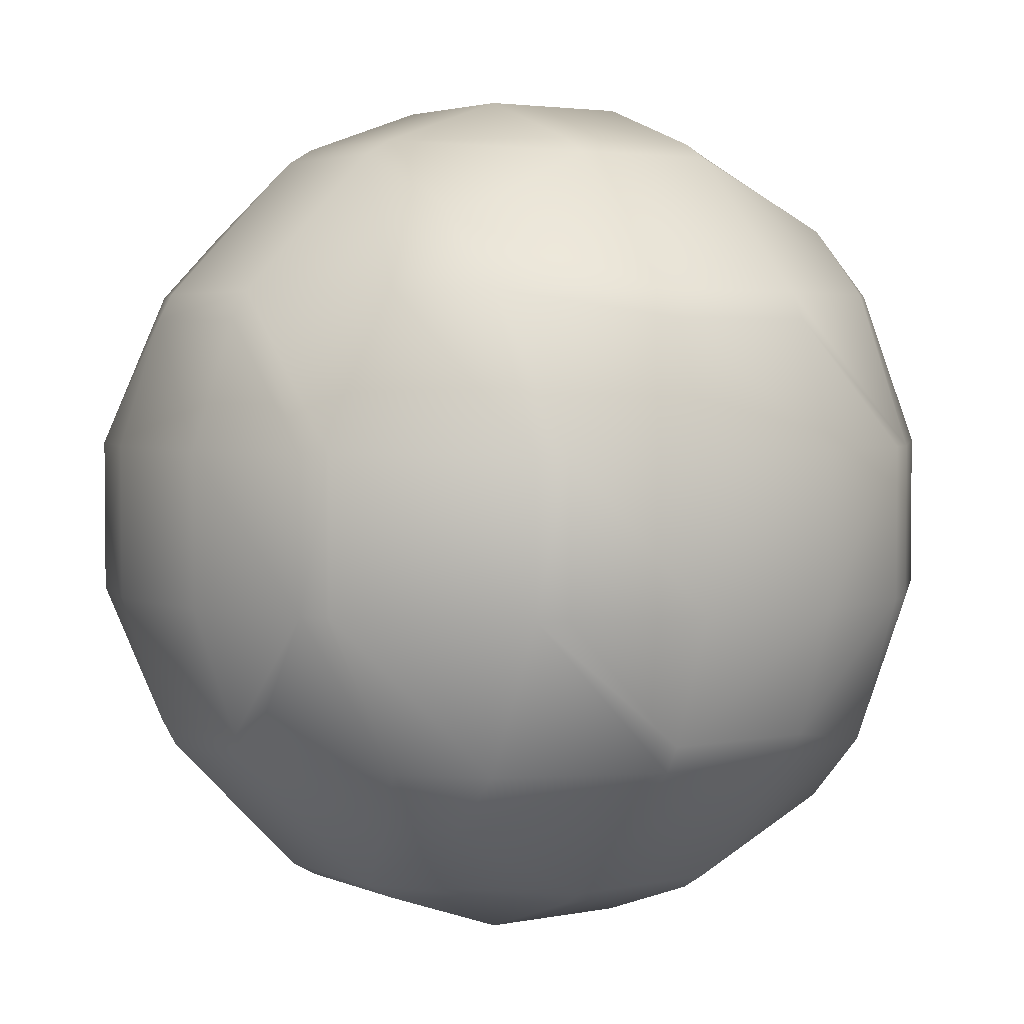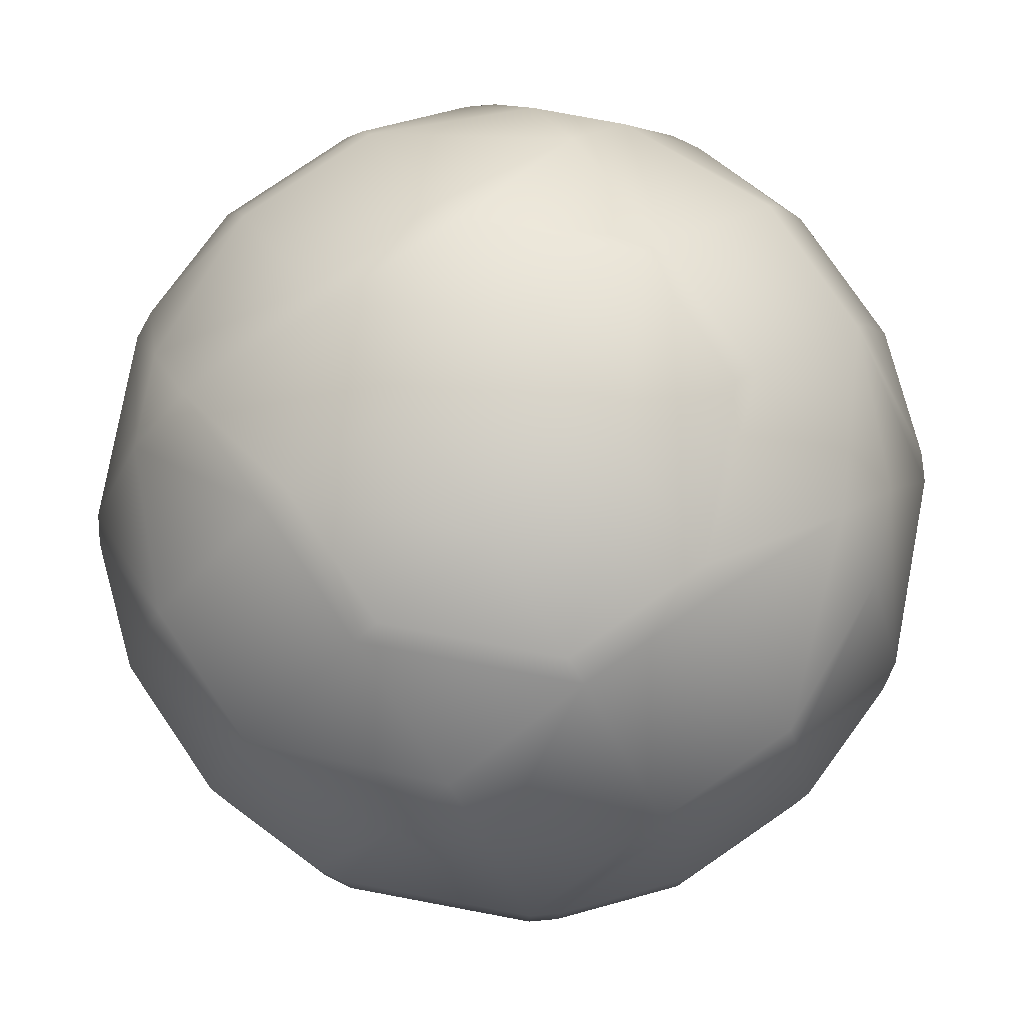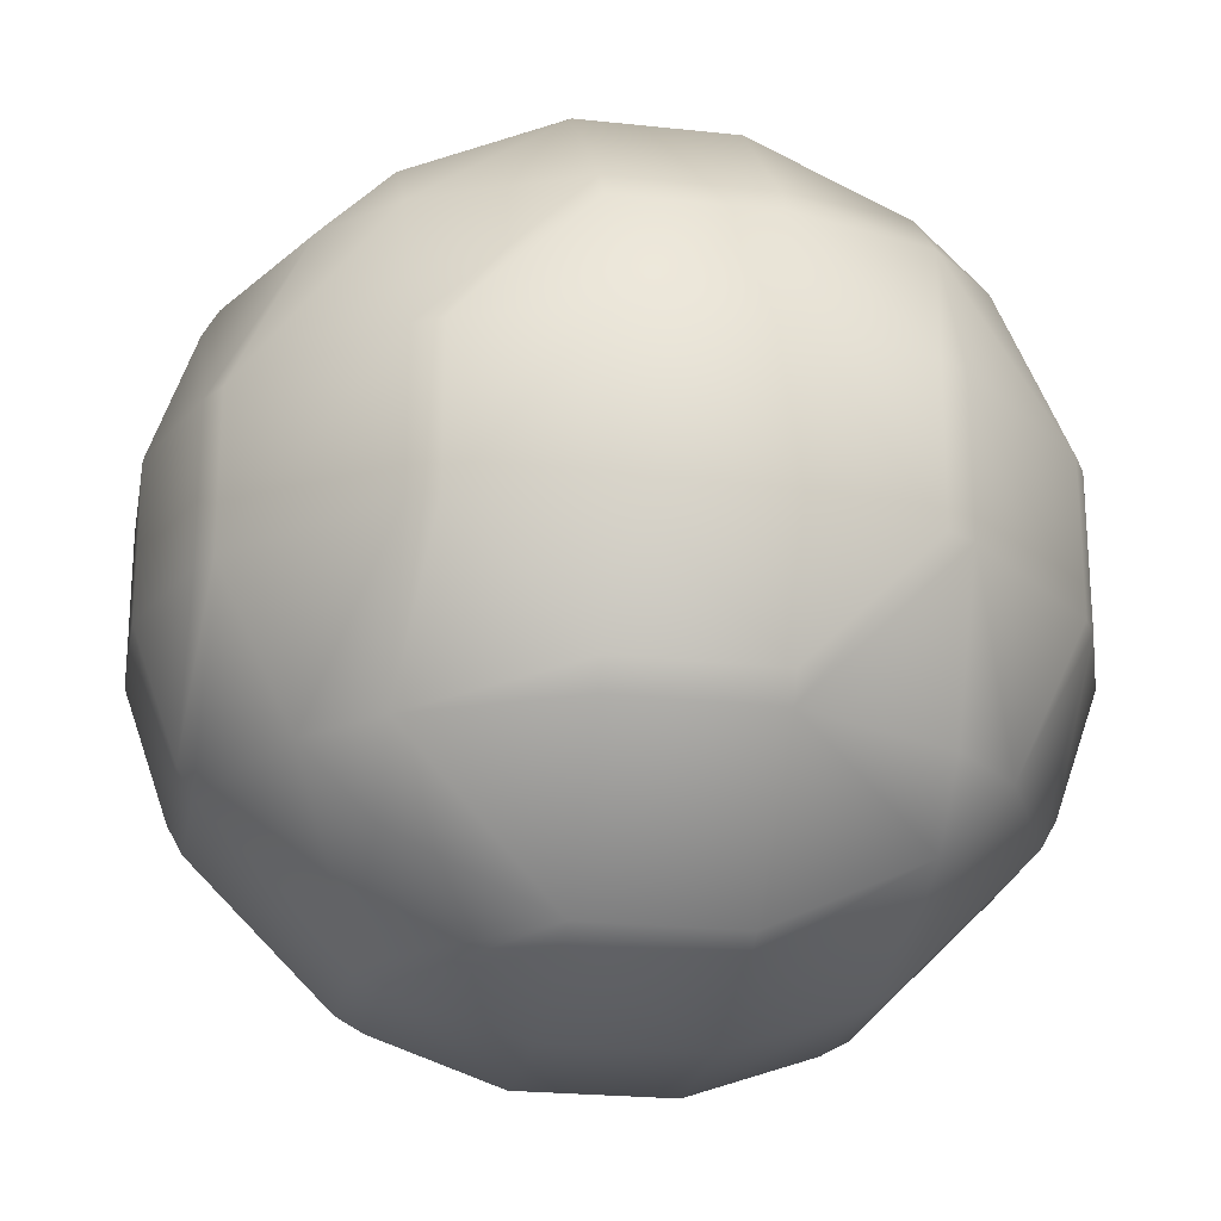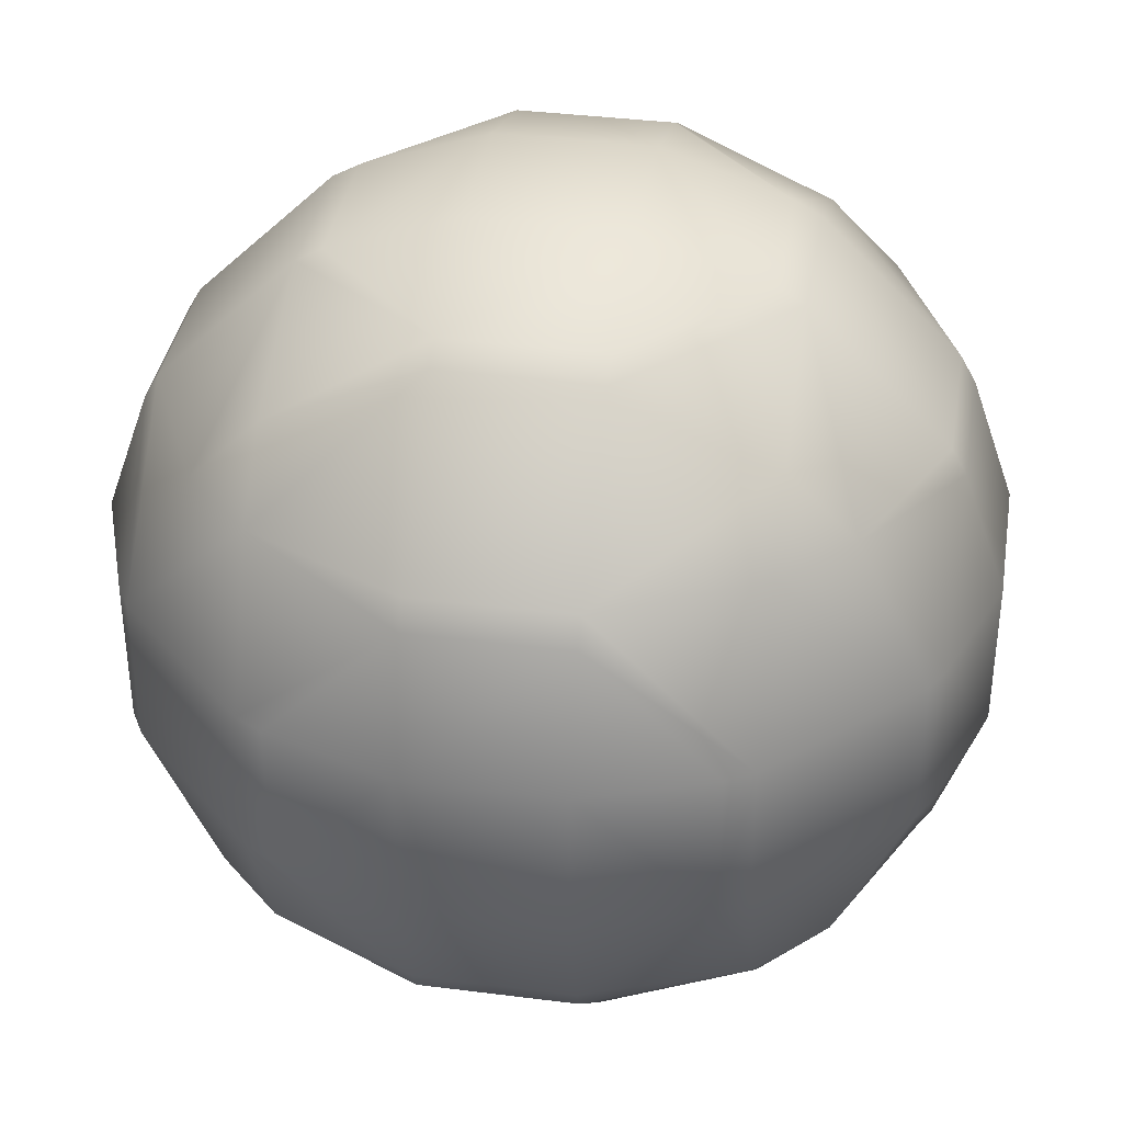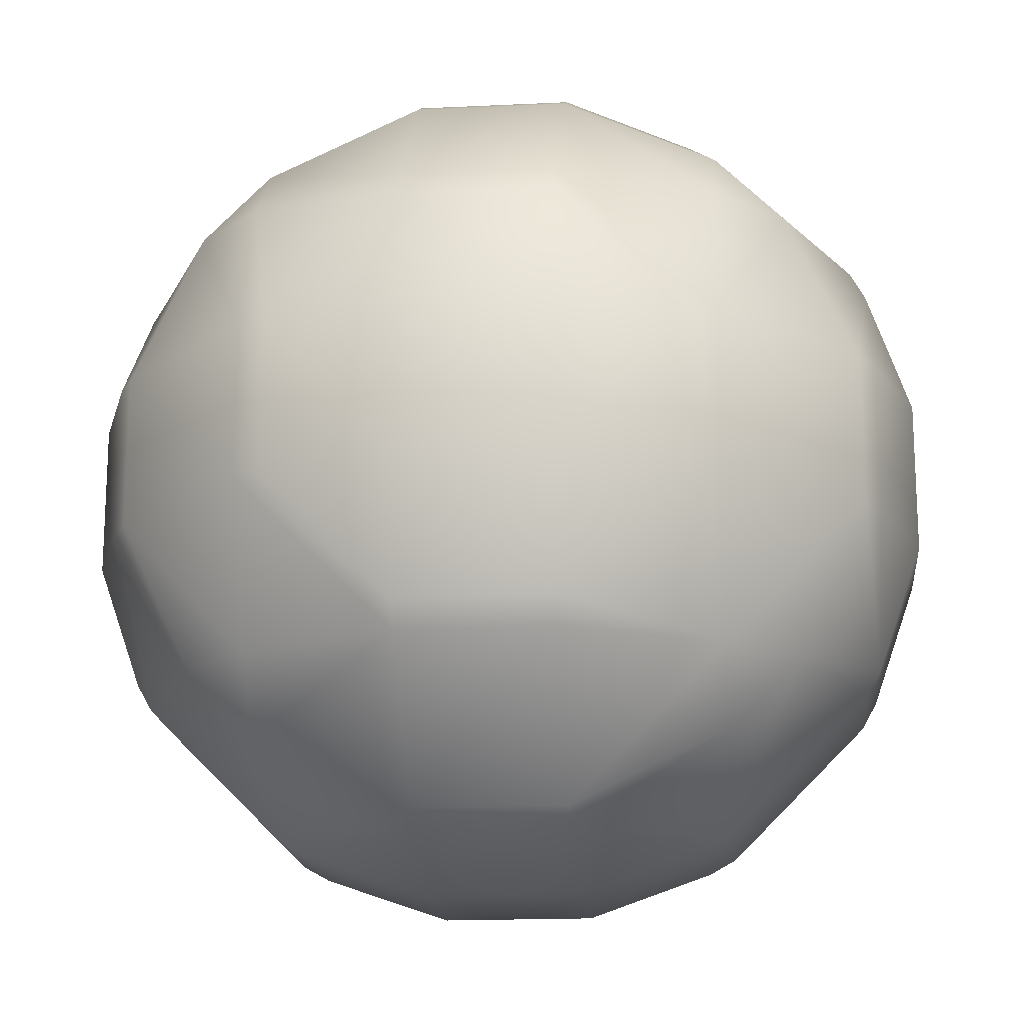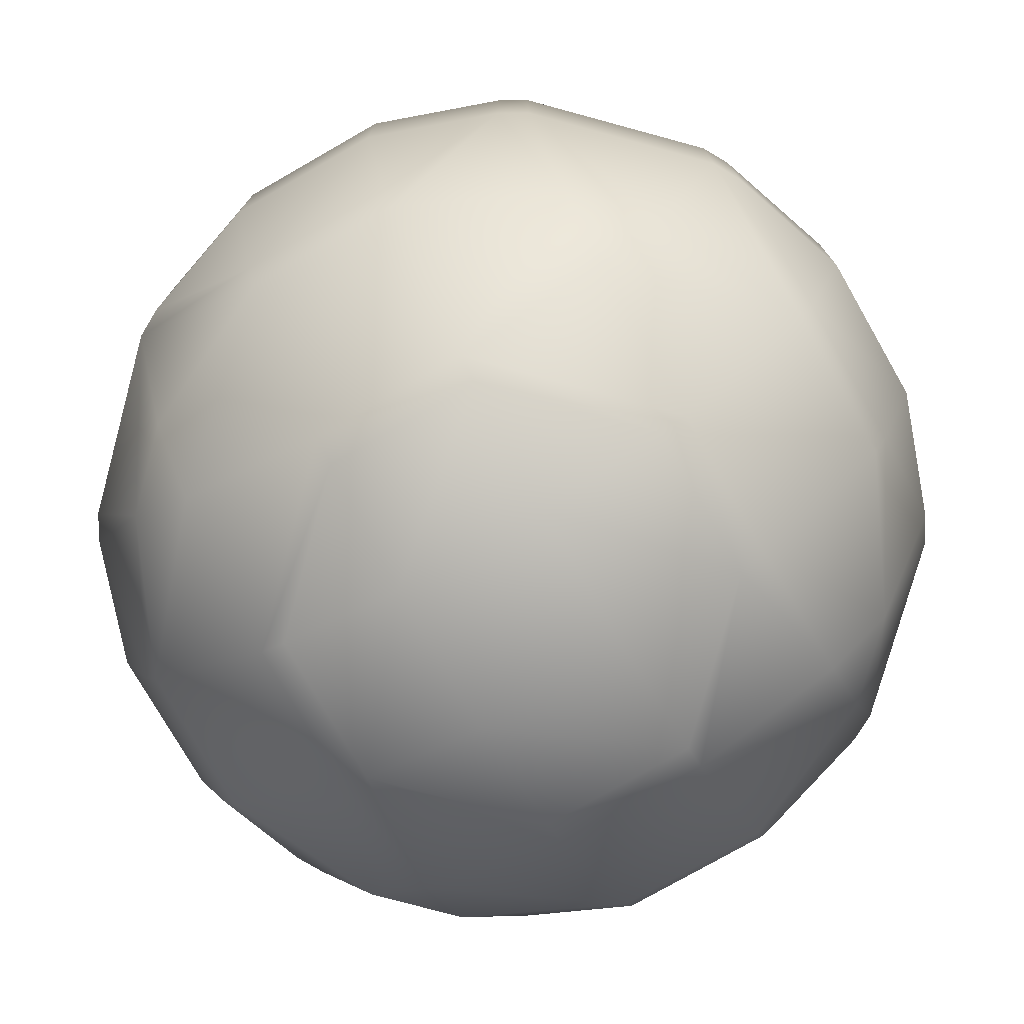
<metadata>
{"format":"obj","ext":"obj","renderer":"f3d","projection":"perspective","resolution":1024,"background":"white","views":[{"elev":3.2,"azim":-124.9,"up":"+Y"},{"elev":79.1,"azim":145.6,"up":"+Z"},{"elev":-23.1,"azim":79.6,"up":"+Z"},{"elev":37.3,"azim":9.3,"up":"+Y"},{"elev":-17.8,"azim":-84.6,"up":"+Y"},{"elev":-76.4,"azim":-150.2,"up":"+Y"}]}
</metadata>
<code>
o МСфера
v 0.485 0.9344 -0.7029
v 0.485 0.7585 -0.8788
v 0.6609 0.7585 -0.7029
v 0.485 0.3585 -1.064
v 0.8458 0.3585 -0.7029
v 0.485 -0.04149 -1.064
v 0.8458 -0.04149 -0.7029
v 0.885 -0.04149 -0.6331
v 0.885 0.3585 -0.6331
v 1 -0.04149 -0.3029
v 1 0.3585 -0.3029
v 0.885 -0.3717 -0.3029
v 0.885 -0.3717 0.09711
v 1 -0.04149 0.09711
v 0.885 -0.04149 0.4273
v 0.885 0.3585 0.4273
v 1 0.3585 0.09711
v 0.885 0.6887 0.09711
v 0.885 0.6887 -0.3029
v 0.8458 0.7585 0.09711
v 0.8458 0.7585 -0.3029
v 0.485 1.119 0.09711
v 0.485 1.119 -0.3029
v 0.4152 1.159 0.09711
v 0.4152 1.159 -0.3029
v 0.08497 1.274 0.09711
v 0.08497 1.274 -0.3029
v 0.08497 1.159 0.4273
v -0.315 1.274 0.09711
v -0.315 1.159 0.4273
v -0.315 1.119 0.4971
v 0.08497 1.119 0.4971
v 0.08497 0.7585 0.8579
v -0.315 0.7585 0.8579
v -0.315 0.6887 0.8971
v 0.08497 0.6887 0.8971
v 0.08497 0.3585 1.012
v -0.315 0.3585 1.012
v -0.315 -0.04149 1.012
v 0.08497 -0.04149 1.012
v -0.315 -0.3717 0.8971
v 0.08497 -0.3717 0.8971
v 0.08497 -0.4415 0.8579
v -0.315 -0.4415 0.8579
v -0.315 -0.8023 0.4971
v 0.08497 -0.8023 0.4971
v 0.08497 -0.8415 0.4273
v -0.315 -0.8415 0.4273
v -0.315 -0.9566 0.09711
v 0.08497 -0.9566 0.09711
v 0.08497 -0.9566 -0.3029
v -0.315 -0.9566 -0.3029
v 0.08497 -0.8415 -0.6331
v -0.315 -0.8415 -0.6331
v -0.315 -0.8023 -0.7029
v 0.08497 -0.8023 -0.7029
v 0.08497 -0.4415 -1.064
v -0.315 -0.4415 -1.064
v -0.315 -0.3717 -1.103
v 0.08497 -0.3717 -1.103
v 0.08497 -0.04149 -1.218
v -0.315 -0.04149 -1.218
v 0.08497 0.3585 -1.218
v -0.315 0.3585 -1.218
v -0.315 0.6887 -1.103
v 0.08497 0.6887 -1.103
v 0.08497 0.7585 -1.064
v -0.315 0.7585 -1.064
v -0.315 1.119 -0.7029
v 0.08497 1.119 -0.7029
v 0.08497 1.159 -0.6331
v -0.315 1.159 -0.6331
v -0.315 1.274 -0.3029
v -0.6452 1.159 -0.3029
v -0.6452 1.159 0.09711
v -0.715 1.119 0.09711
v -0.715 1.119 -0.3029
v -1.076 0.7585 0.09711
v -1.076 0.7585 -0.3029
v -1.115 0.6887 0.09711
v -1.115 0.6887 -0.3029
v -1.115 0.3585 -0.6331
v -1.076 0.3585 -0.7029
v -0.8909 0.7585 -0.7029
v -1.115 -0.04149 -0.6331
v -1.076 -0.04149 -0.7029
v -1.115 -0.3717 -0.3029
v -1.076 -0.4415 -0.3029
v -0.8909 -0.4415 -0.7029
v -0.715 -0.4415 -0.8788
v -0.715 -0.04149 -1.064
v -0.715 -0.6174 -0.7029
v -1.115 -0.3717 0.09711
v -1.076 -0.4415 0.09711
v -0.715 -0.8023 0.09711
v -0.715 -0.8023 -0.3029
v -0.715 -0.6174 0.4971
v -0.8909 -0.4415 0.4971
v -0.6452 -0.8415 0.09711
v -0.6452 -0.8415 -0.3029
v -1.115 -0.04149 0.4273
v -1.076 -0.04149 0.4971
v -1.115 0.3585 0.4273
v -1.076 0.3585 0.4971
v -0.715 -0.04149 0.8579
v -0.715 0.3585 0.8579
v -0.6452 0.3585 0.8971
v -0.6452 -0.04149 0.8971
v -1.23 -0.04149 0.09711
v -1.23 0.3585 0.09711
v -1.23 -0.04149 -0.3029
v -1.23 0.3585 -0.3029
v -0.715 -0.4415 0.673
v -0.715 0.3585 -1.064
v -0.6452 -0.04149 -1.103
v -0.6452 0.3585 -1.103
v -0.715 0.7585 -0.8788
v -0.715 0.9344 -0.7029
v -0.8909 0.7585 0.4971
v -0.715 0.9344 0.4971
v -0.715 0.7585 0.673
v 0.4152 -0.04149 -1.103
v 0.4152 0.3585 -1.103
v 0.485 -0.6174 -0.7029
v 0.485 -0.4415 -0.8788
v 0.6609 -0.4415 -0.7029
v 0.485 -0.8023 -0.3029
v 0.8458 -0.4415 -0.3029
v 0.485 -0.8023 0.09711
v 0.8458 -0.4415 0.09711
v 0.485 -0.6174 0.4971
v 0.6609 -0.4415 0.4971
v 0.485 -0.4415 0.673
v 0.485 -0.04149 0.8579
v 0.8458 -0.04149 0.4971
v 0.485 0.3585 0.8579
v 0.8458 0.3585 0.4971
v 0.485 0.7585 0.673
v 0.6609 0.7585 0.4971
v 0.485 0.9344 0.4971
v 0.4152 -0.04149 0.8971
v 0.4152 0.3585 0.8971
v 0.4152 -0.8415 -0.3029
v 0.4152 -0.8415 0.09711
f 3 2 1
f 2 3 5 4
f 4 5 7 6
f 7 5 9 8
f 9 11 10 8
f 8 10 12
f 12 10 14 13
f 14 15 13
f 14 17 16 15
f 16 17 18
f 17 11 19 18
f 19 21 20 18
f 20 21 23 22
f 23 25 24 22
f 24 25 27 26
f 28 24 26
f 30 28 26 29
f 32 28 30 31
f 34 33 32 31
f 36 33 34 35
f 38 37 36 35
f 40 37 38 39
f 42 40 39 41
f 44 43 42 41
f 46 43 44 45
f 48 47 46 45
f 50 47 48 49
f 52 51 50 49
f 54 53 51 52
f 56 53 54 55
f 58 57 56 55
f 60 57 58 59
f 62 61 60 59
f 64 63 61 62
f 66 63 64 65
f 68 67 66 65
f 70 67 68 69
f 72 71 70 69
f 27 71 72 73
f 72 74 73
f 73 74 75 29
f 75 74 77 76
f 77 79 78 76
f 78 79 81 80
f 84 83 82 81
f 79 84 81
f 82 83 86 85
f 86 89 88 87
f 85 86 87
f 89 86 91 90
f 89 90 92
f 87 88 94 93
f 94 88 96 95
f 98 94 95 97
f 96 100 99 95
f 98 102 101 93
f 94 98 93
f 102 104 103 101
f 106 104 102 105
f 108 107 106 105
f 103 110 109 101
f 110 103 80
f 110 112 111 109
f 105 102 98 113
f 101 109 93
f 109 111 87 93
f 111 85 87
f 86 83 114 91
f 114 116 115 91
f 111 112 82 85
f 83 84 117 114
f 117 84 118
f 104 119 78 80
f 103 104 80
f 81 112 110 80
f 118 84 79 77
f 76 78 119 120
f 119 121 120
f 64 116 65
f 63 123 122 61
f 115 116 64 62
f 61 122 60
f 115 62 59
f 57 125 124 56
f 125 126 124
f 124 126 128 127
f 127 128 130 129
f 129 130 132 131
f 132 133 131
f 132 135 134 133
f 135 137 136 134
f 137 139 138 136
f 138 139 140
f 136 142 141 134
f 144 143 127 129
f 90 58 55 92
f 127 143 53 56
f 124 127 56
f 55 54 100 96
f 92 55 96
f 100 54 52
f 51 143 144 50
f 99 100 52 49
f 144 47 50
f 48 99 49
f 144 129 131 46
f 47 144 46
f 99 48 45 97
f 95 99 97
f 45 44 113 97
f 133 134 141 42
f 43 133 42
f 41 108 105 113
f 44 41 113
f 141 40 42
f 39 108 41
f 141 142 37 40
f 38 107 108 39
f 107 38 35
f 136 138 33 36
f 142 136 36
f 35 34 121 106
f 107 35 106
f 33 138 140 32
f 121 34 31 120
f 75 30 29
f 26 27 73 29
f 25 23 1 70
f 71 25 70
f 16 137 135 15
f 130 128 12 13
f 10 11 17 14
f 122 123 4 6
f 5 3 21 19
f 9 5 19
f 2 4 123 66
f 67 2 66
f 6 7 126 125
f 21 3 1 23
f 11 9 19
f 126 7 8 12
f 128 126 12
f 139 20 22 140
f 139 137 16 18
f 20 139 18
f 135 132 130 13
f 15 135 13
f 1 2 67 70
f 123 63 66
f 6 125 57 60
f 122 6 60
f 25 71 27
f 53 143 51
f 22 24 28 32
f 140 22 32
f 37 142 36
f 131 133 43 46
f 69 68 117 118
f 68 65 116 114
f 117 68 114
f 115 59 58 90
f 91 115 90
f 72 69 118 77
f 74 72 77
f 82 112 81
f 88 89 92 96
f 30 75 76 120
f 31 30 120
f 121 119 104 106
f 113 98 97

</code>
